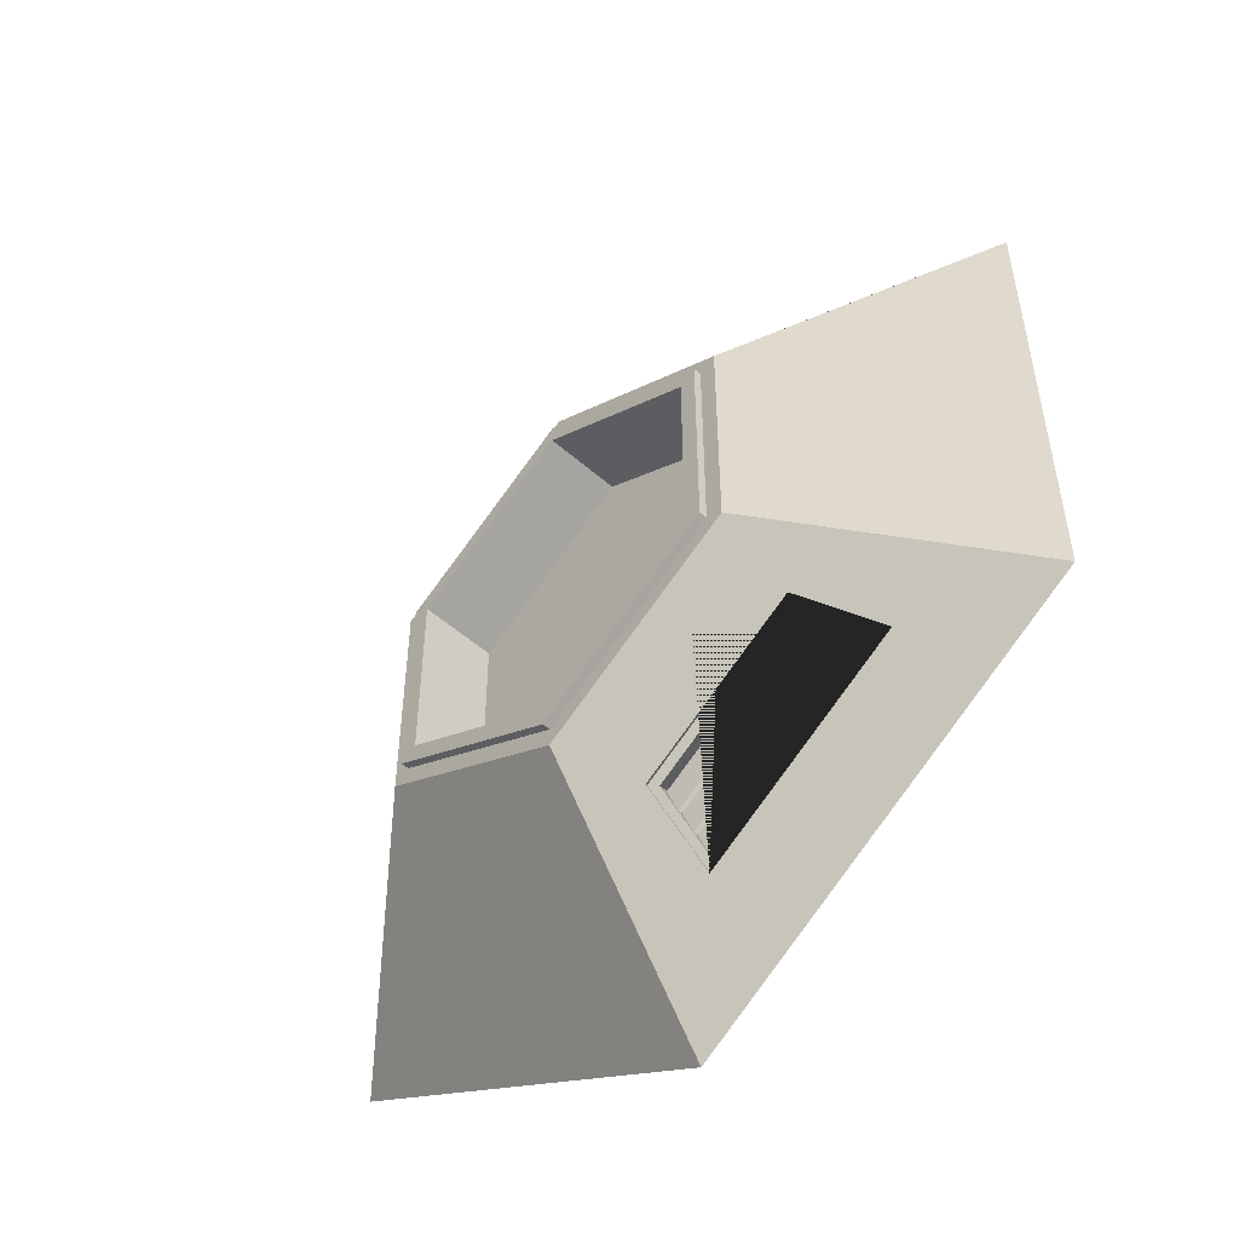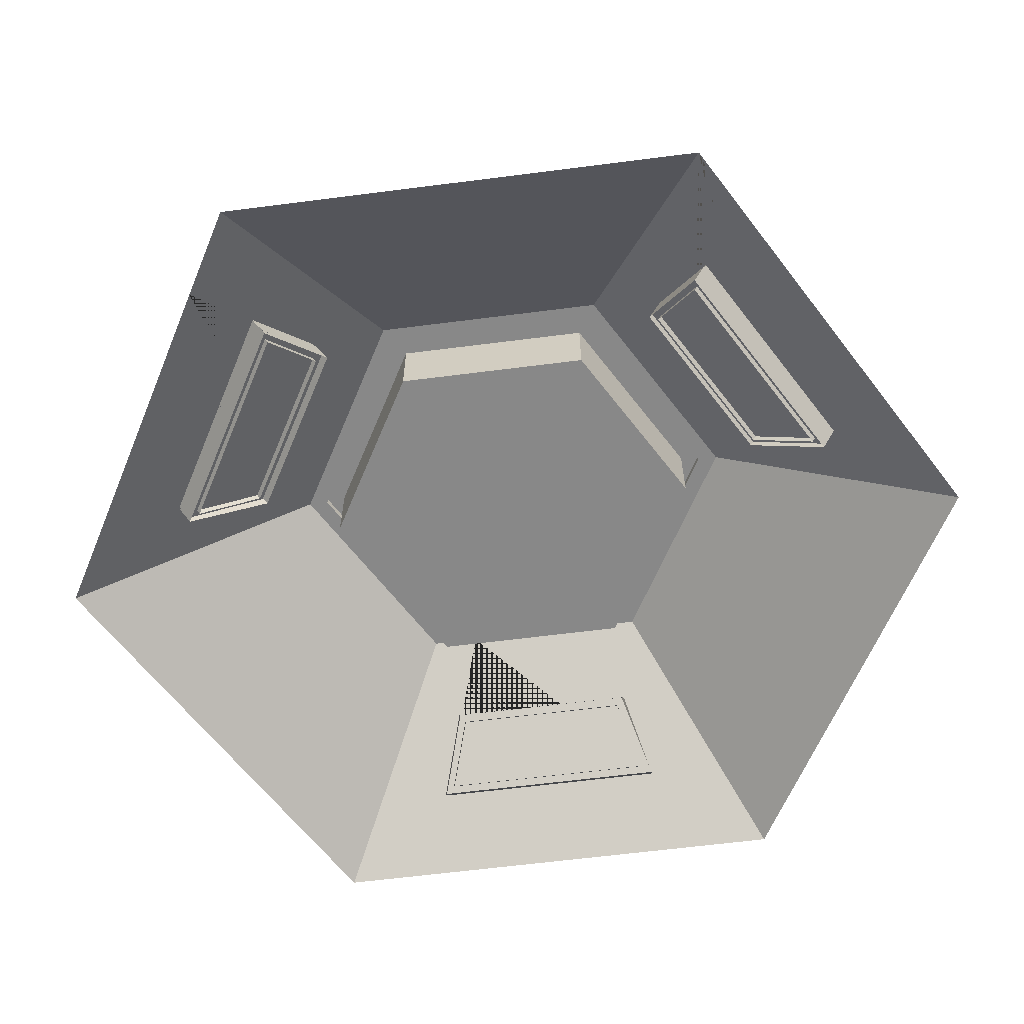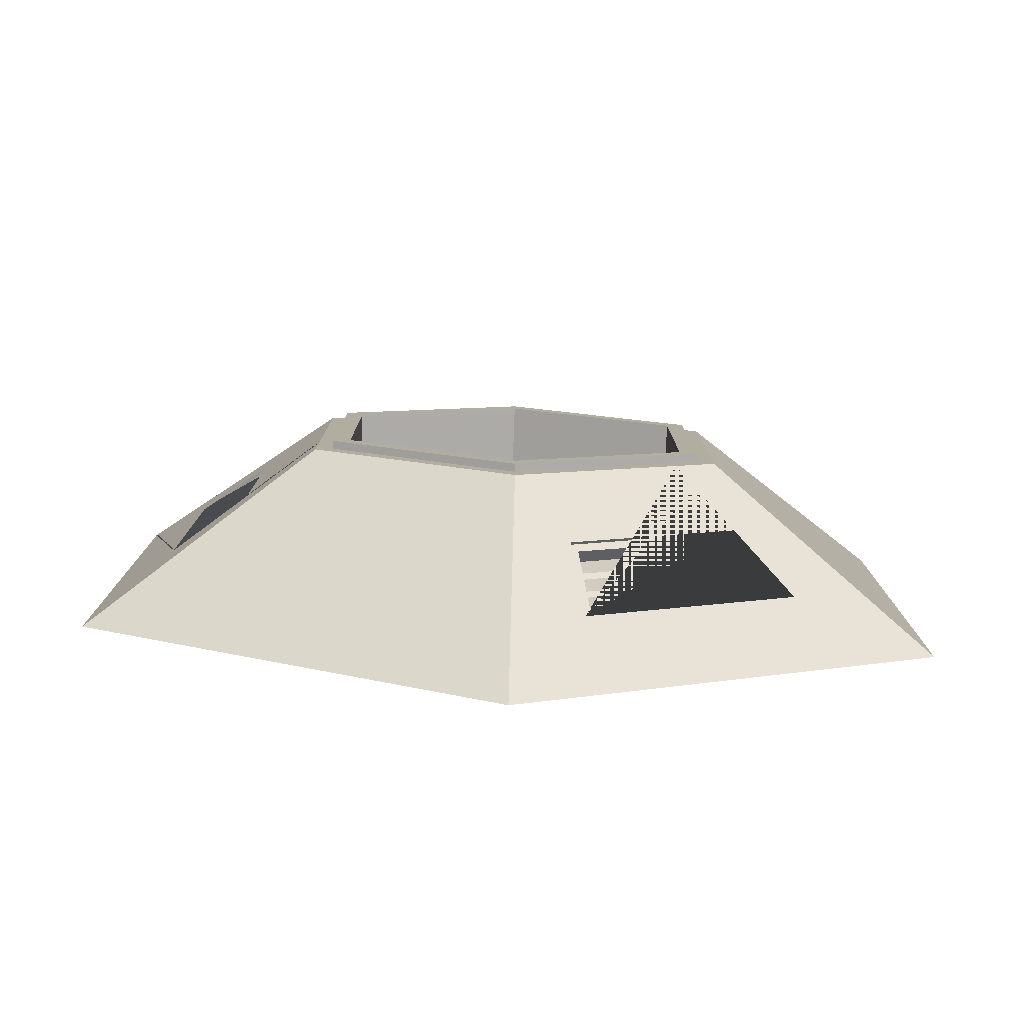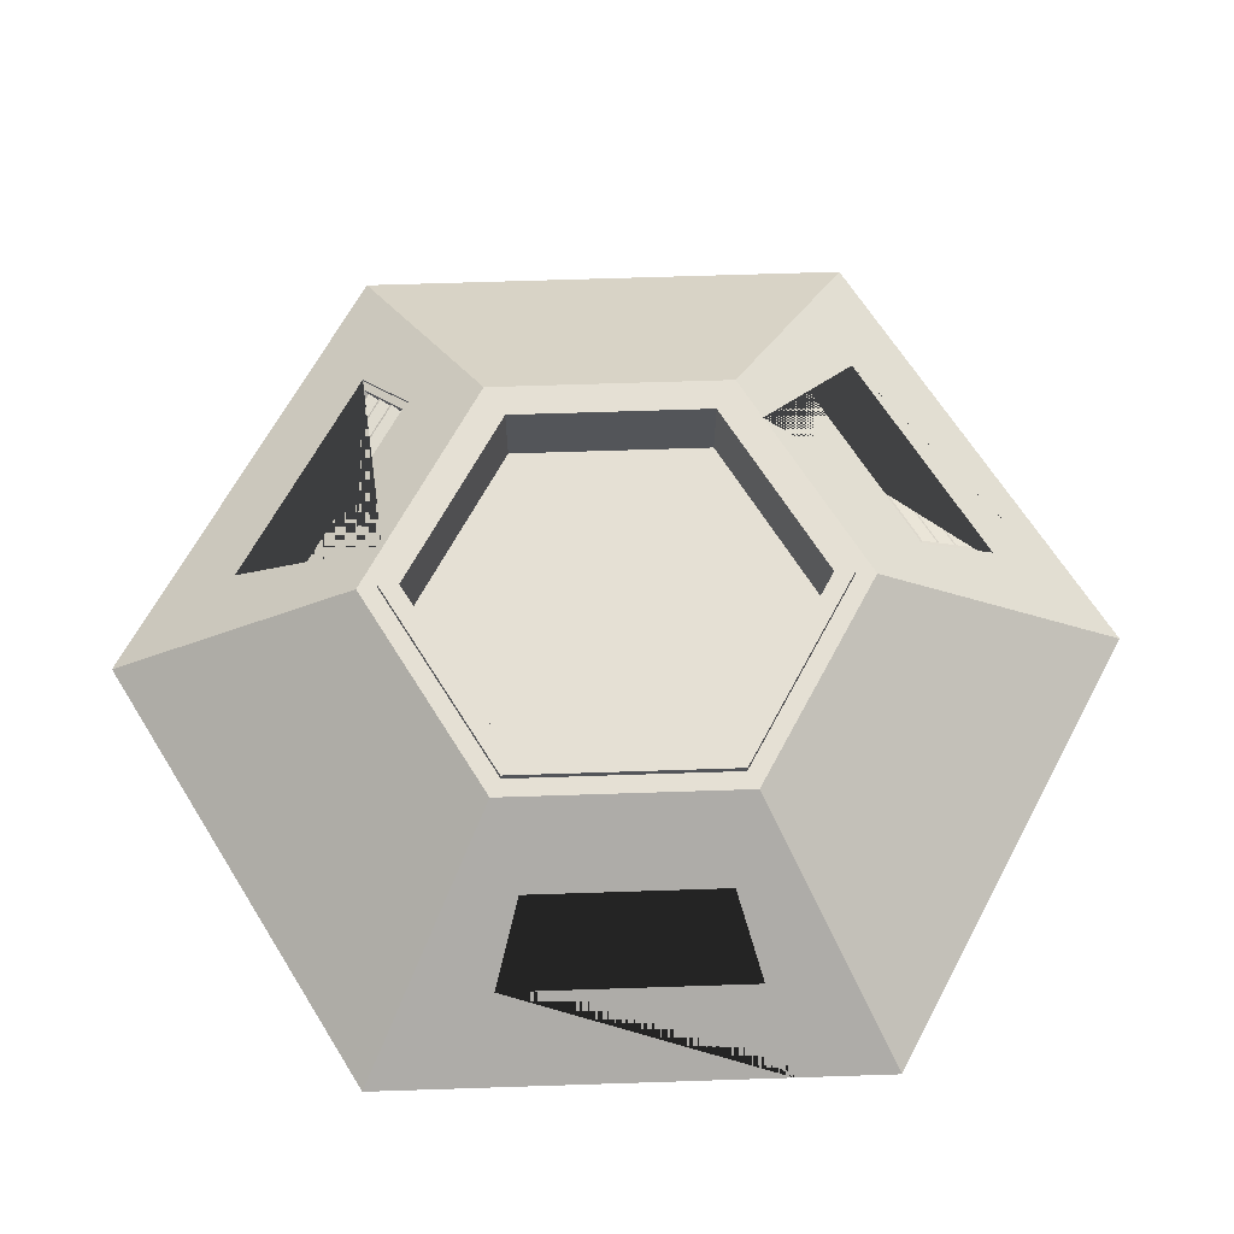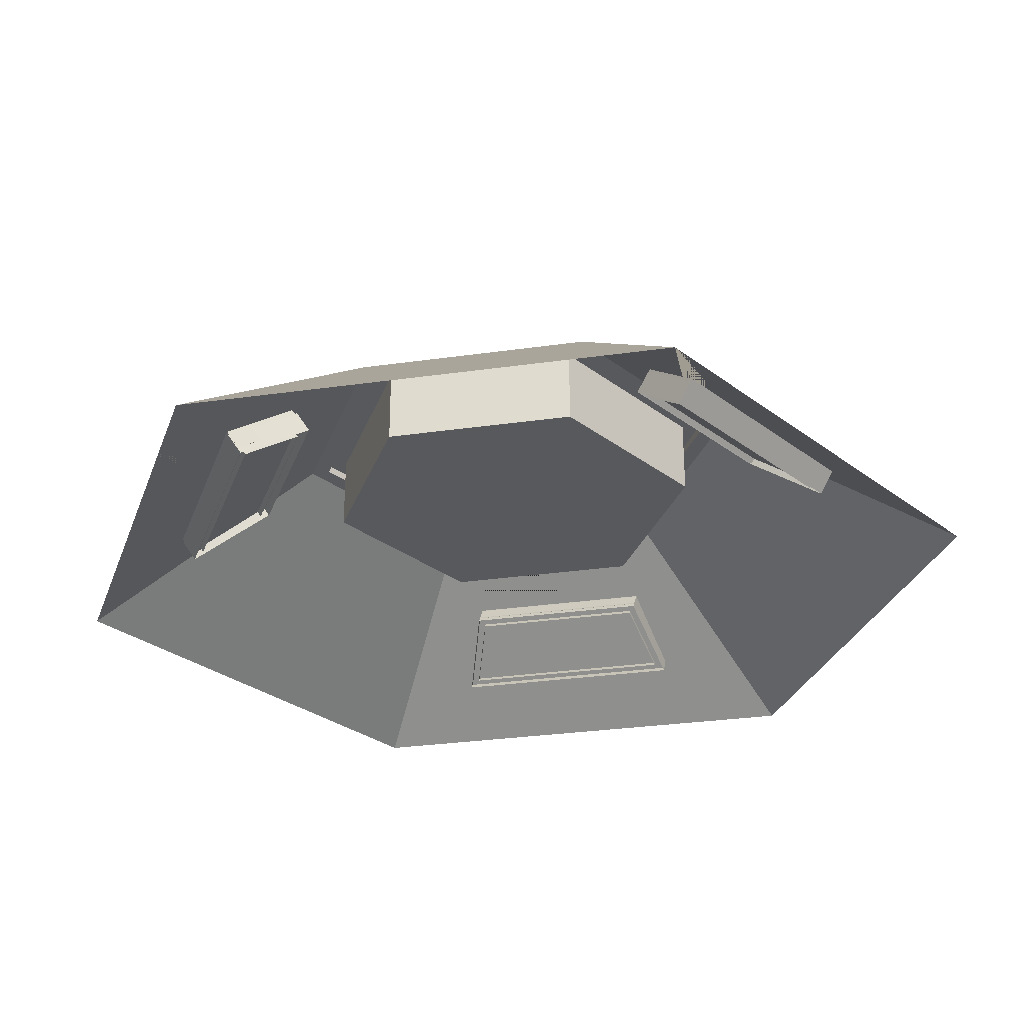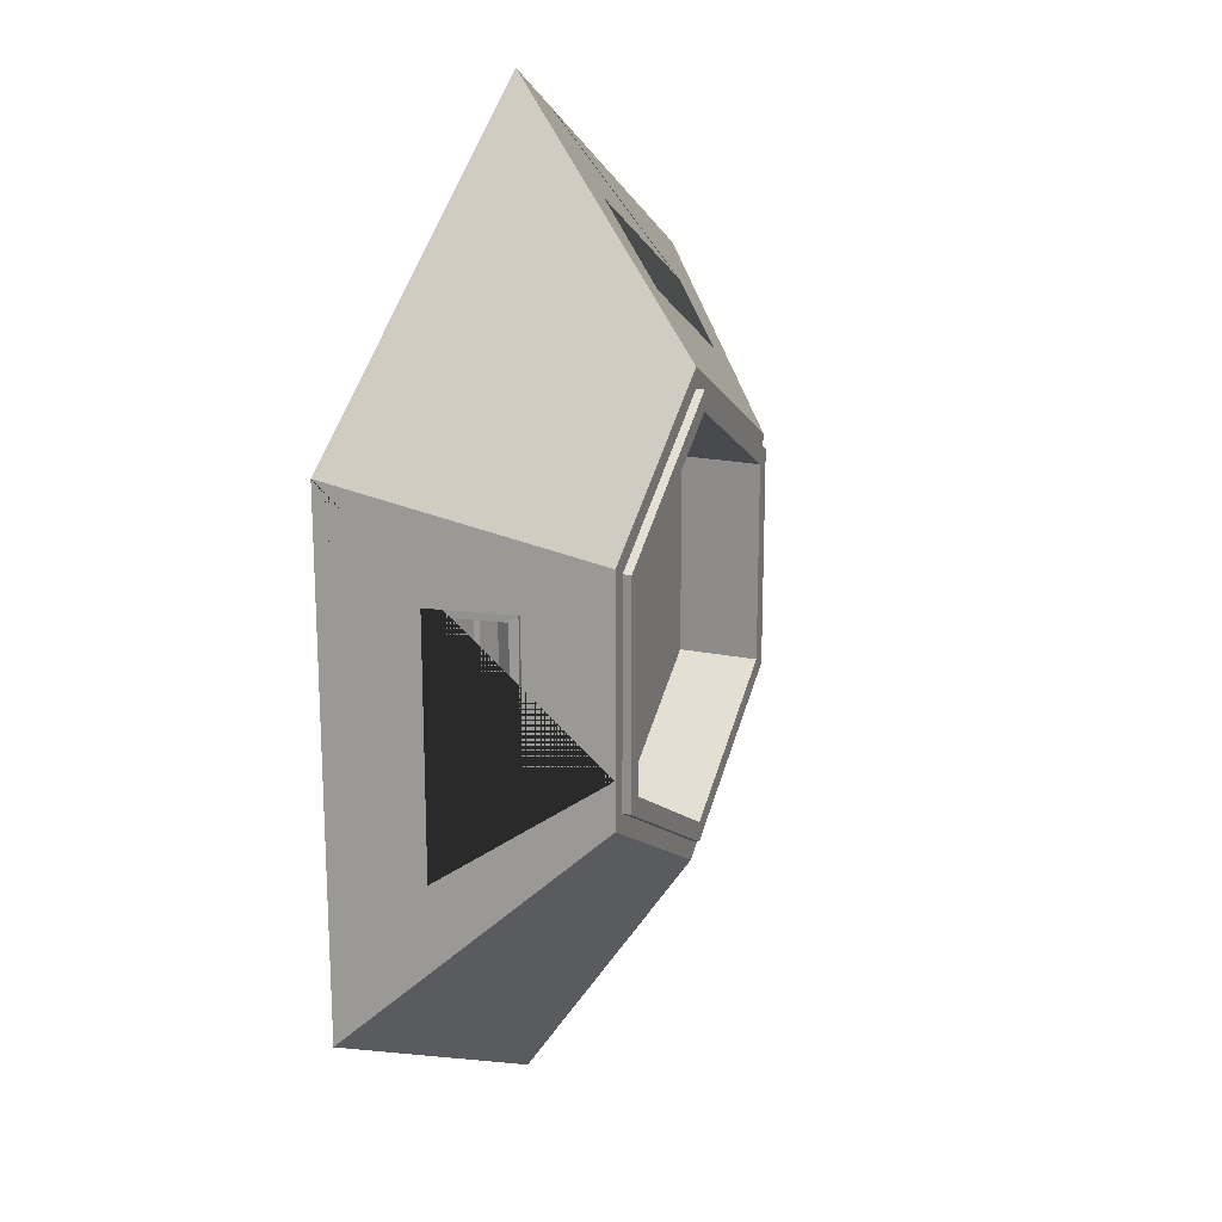
<metadata>
{"format":"obj","ext":"obj","renderer":"f3d","projection":"perspective","resolution":1024,"background":"white","views":[{"elev":-52.1,"azim":-133.4,"up":"+Z"},{"elev":-62.8,"azim":37.4,"up":"+Y"},{"elev":-79.9,"azim":177.9,"up":"+Z"},{"elev":65.8,"azim":-31.9,"up":"+Y"},{"elev":-29.6,"azim":41.9,"up":"+Y"},{"elev":20.5,"azim":110.1,"up":"+Z"}]}
</metadata>
<code>
o TECH_SILOVENT_01
v 0.6915 -0.06524 -0.2366
v 0.6915 -0.06524 0.2386
v 0.6423 -0.05151 0.2273
v 0.6423 -0.05151 -0.2253
v 0.6874 -0.06106 -0.2352
v 0.6874 -0.06106 0.2372
v 0.6393 -0.0485 -0.2243
v 0.6393 -0.0485 0.2263
v 0.6556 -0.03733 -0.2258
v 0.6556 -0.03733 0.2278
v 0.6064 -0.0236 0.2165
v 0.6064 -0.0236 -0.2145
v 0.6515 -0.03315 -0.2244
v 0.6515 -0.03315 0.2264
v 0.6034 -0.02059 -0.2135
v 0.6034 -0.02059 0.2155
v 0.6197 -0.009415 -0.2149
v 0.6197 -0.009415 0.2169
v 0.5706 0.004316 0.2056
v 0.5706 0.004316 -0.2036
v 0.6157 -0.005235 -0.2135
v 0.6157 -0.005235 0.2155
v 0.5675 0.007326 -0.2026
v 0.5675 0.007326 0.2046
v 0.7141 -0.07129 0.2508
v 0.6853 -0.109 0.2508
v 0.6853 -0.109 -0.2488
v 0.7141 -0.07129 -0.2488
v 0.5655 0.04448 0.1978
v 0.5366 0.004553 0.1992
v 0.5655 0.04448 -0.1987
v 0.5366 0.004553 -0.1972
v 0.6711 -0.09818 -0.227
v 0.6999 -0.06046 -0.227
v 0.5796 0.03144 -0.1847
v 0.5508 -0.00628 -0.1847
v 0.6711 -0.09818 0.229
v 0.6999 -0.06046 0.2284
v 0.5508 -0.00628 0.1867
v 0.5796 0.03144 0.1867
v -0.5523 -0.06524 -0.4806
v -0.1407 -0.06524 -0.7182
v -0.126 -0.05151 -0.67
v -0.5179 -0.05151 -0.4437
v -0.5491 -0.06106 -0.4778
v -0.1399 -0.06106 -0.714
v -0.5156 -0.0485 -0.4416
v -0.1253 -0.0485 -0.6669
v -0.525 -0.03733 -0.455
v -0.1322 -0.03733 -0.6817
v -0.1174 -0.0236 -0.6335
v -0.4906 -0.0236 -0.418
v -0.5218 -0.03315 -0.4521
v -0.1314 -0.03315 -0.6775
v -0.4882 -0.02059 -0.4159
v -0.1168 -0.02059 -0.6304
v -0.4977 -0.009415 -0.4293
v -0.1237 -0.009415 -0.6452
v -0.1089 0.004316 -0.597
v -0.4633 0.004316 -0.3924
v -0.4944 -0.005235 -0.4265
v -0.1228 -0.005235 -0.641
v -0.4609 0.007326 -0.3903
v -0.1082 0.007326 -0.5939
v -0.1415 -0.07129 -0.7439
v -0.1271 -0.109 -0.7189
v -0.5598 -0.109 -0.4692
v -0.5742 -0.07129 -0.4941
v -0.1064 0.04438 -0.5894
v -0.09742 0.004553 -0.5644
v -0.4497 0.04438 -0.3911
v -0.4408 0.004553 -0.3662
v -0.5338 -0.09818 -0.4678
v -0.5482 -0.06046 -0.4927
v -0.4515 0.03144 -0.4097
v -0.4371 -0.00628 -0.3847
v -0.1389 -0.09818 -0.6958
v -0.1538 -0.06046 -0.7204
v -0.1153 -0.00628 -0.5705
v -0.1297 0.03145 -0.5954
v -0.1412 -0.06698 0.718
v -0.5528 -0.06698 0.4804
v -0.5184 -0.05324 0.4435
v -0.1265 -0.05324 0.6698
v -0.1404 -0.0628 0.7138
v -0.5496 -0.0628 0.4775
v -0.1258 -0.05023 0.6666
v -0.5161 -0.05023 0.4413
v -0.1327 -0.03906 0.6815
v -0.5255 -0.03906 0.4547
v -0.4911 -0.02533 0.4178
v -0.1179 -0.02533 0.6333
v -0.1319 -0.03488 0.6773
v -0.5223 -0.03488 0.4519
v -0.1173 -0.02232 0.6301
v -0.4887 -0.02232 0.4157
v -0.1242 -0.01115 0.645
v -0.4982 -0.01115 0.4291
v -0.4638 0.002585 0.3922
v -0.1094 0.002585 0.5968
v -0.1233 -0.006966 0.6408
v -0.4949 -0.006966 0.4262
v -0.1087 0.005595 0.5937
v -0.4614 0.005595 0.3901
v -0.5747 -0.07302 0.4939
v -0.5603 -0.1107 0.4689
v -0.1276 -0.1107 0.7187
v -0.142 -0.07302 0.7437
v -0.4522 0.04319 0.3846
v -0.4378 0.005465 0.3596
v -0.1088 0.04319 0.5828
v -0.09442 0.005465 0.5579
v -0.1394 -0.09992 0.6956
v -0.1538 -0.06219 0.7205
v -0.1302 0.02971 0.5952
v -0.1158 -0.008011 0.5702
v -0.5343 -0.09992 0.4675
v -0.5482 -0.06219 0.4928
v -0.4376 -0.008011 0.3845
v -0.452 0.02971 0.4094
v 0.5699 0.04868 0.1974
v 0.4219 0.1624 0.1462
v 0.4219 0.1624 0.2436
v -0.3509 0.1789 -0.2026
v -0.3509 0.01935 -0.2026
v 0.5699 0.04868 -0.1974
v 0.4219 0.1624 -0.1462
v 0.4219 0.1624 -0.2436
v 0.08438 0.1624 -0.4385
v 0 0.1624 -0.4872
v 0.718 -0.06509 0.2487
v -0.3864 0.1624 -0.2231
v -0.3864 0.1789 -0.2231
v 0.718 -0.06509 -0.2487
v 0.3509 0.1789 0.2026
v 0.3509 0.01935 0.2026
v 0.866 -0.1789 0.5
v 0 0.1789 -0.4052
v 0 0.01935 -0.4052
v 0.866 -0.1789 -0.5
v -0.3864 0.1624 0.2231
v -0.3864 0.1789 0.2231
v 0 -0.1789 -1
v 0 0.1624 -0.4462
v 0 0.1789 -0.4462
v -0.5744 -0.06509 -0.4974
v -0.456 0.04868 -0.3949
v 0.3864 0.1624 0.2231
v 0.3864 0.1789 0.2231
v -0.114 0.04868 -0.5923
v -0.08438 0.1624 -0.4385
v 0.3864 0.1624 -0.2231
v 0.07729 0.1789 0.4016
v 0.07729 0.1624 -0.4016
v 0.3509 0.1789 -0.2026
v 0.3864 0.1789 -0.2231
v -0.4219 0.1624 -0.2436
v 0 0.1624 0.4462
v 0 0.1789 0.4462
v -0.1436 -0.06509 -0.7461
v 0.07019 0.1789 0.3647
v -0.3509 0.1789 0.2026
v 0 0.1789 0.4052
v 0 0.01935 0.4052
v -0.4219 0.1624 0.2436
v -0.3509 0.01935 0.2026
v -0.456 0.04868 0.3949
v -0.3375 0.1624 -0.2923
v -0.114 0.04868 0.5923
v -0.08438 0.1624 0.4385
v 0 0.1624 0.4872
v -0.5744 -0.06509 0.4974
v -0.1436 -0.06509 0.7461
v -0.866 -0.1789 0.5
v -0.1732 -0.1789 0.9
v 0 -0.1789 1
v -0.866 -0.1789 -0.5
v -0.07019 0.1789 0.3647
v -0.07729 0.1789 0.4016
v 0.3509 0.01935 -0.2026
v -0.1304 -0.09947 -0.7233
v -0.5612 -0.09947 -0.4745
v -0.4427 0.01429 -0.372
v -0.1008 0.01429 -0.5694
v 0.6916 -0.09947 0.2487
v 0.6916 -0.09947 -0.2487
v 0.5435 0.01429 -0.1974
v 0.5435 0.01429 0.1974
v -0.5612 -0.09947 0.4745
v -0.1304 -0.09947 0.7233
v -0.1008 0.01429 0.5694
v -0.4427 0.01429 0.372
f 1 2 3 4
f 5 6 2 1
f 7 8 6 5
f 9 10 11 12
f 13 14 10 9
f 15 16 14 13
f 17 18 19 20
f 21 22 18 17
f 23 24 22 21
f 25 26 27 28
f 26 25 29 30
f 31 32 30 29
f 33 34 35 36
f 37 38 34 33
f 37 39 40 38
f 152 128 129 154
f 163 178 179 159
f 28 34 38 25
f 36 35 40 39
f 27 32 31 28
f 41 42 43 44
f 45 46 42 41
f 47 48 46 45
f 49 50 51 52
f 53 54 50 49
f 55 56 54 53
f 57 58 59 60
f 61 62 58 57
f 63 64 62 61
f 65 66 67 68
f 66 65 69 70
f 71 72 70 69
f 73 74 75 76
f 77 78 74 73
f 77 79 80 78
f 75 74 68 71
f 68 74 78 65
f 76 75 80 79
f 67 72 71 68
f 81 82 83 84
f 85 86 82 81
f 87 88 86 85
f 89 90 91 92
f 93 94 90 89
f 95 96 94 93
f 97 98 99 100
f 101 102 98 97
f 103 104 102 101
f 105 106 107 108
f 106 105 109 110
f 111 112 110 109
f 113 114 115 116
f 117 118 114 113
f 117 119 120 118
f 35 34 28 31
f 116 115 120 119
f 107 112 111 108
f 121 126 127 122
f 138 139 180 155
f 129 128 140 143 130
f 124 125 139 138
f 163 161 135 136 164
f 148 149 153 159 158
f 160 150 151 130 143 177 157 168 147 146
f 175 176 171 170 169 173
f 144 154 129 130
f 135 155 180 136
f 137 140 128 127 126 134 131 121 122 123
f 144 132 133 145
f 152 156 149 148
f 162 142 179 178
f 120 115 111 109
f 154 144 145 156 152
f 141 158 159 179 142
f 125 166 164 136 180 139
f 177 174 165 157
f 114 118 105 108
f 178 163 164 166 162
f 175 173 172 167 169 170 165 174
f 150 147 168 151
f 162 166 125 124
f 132 141 142 133
f 181 182 183 184
f 150 160 181 184
f 147 150 184 183
f 146 147 183 182
f 160 146 182 181
f 185 186 187 188
f 121 131 185 188
f 126 121 188 187
f 134 126 187 186
f 131 134 186 185
f 189 190 191 192
f 167 172 189 192
f 169 167 192 191
f 173 169 191 190
f 172 173 190 189
f 137 123 171 176
f 141 165 170 171 158
f 148 123 122 127 128 152
f 158 171 123 148
f 132 144 130 151 168 157
f 141 132 157 165
f 138 145 133 124
f 155 156 145 138
f 135 161 153 149
f 155 135 149 156
f 161 163 159 153
f 124 133 142 162
f 118 120 109 105
f 40 35 31 29
f 115 114 108 111
f 80 75 71 69
f 78 80 69 65
f 38 40 29 25

</code>
